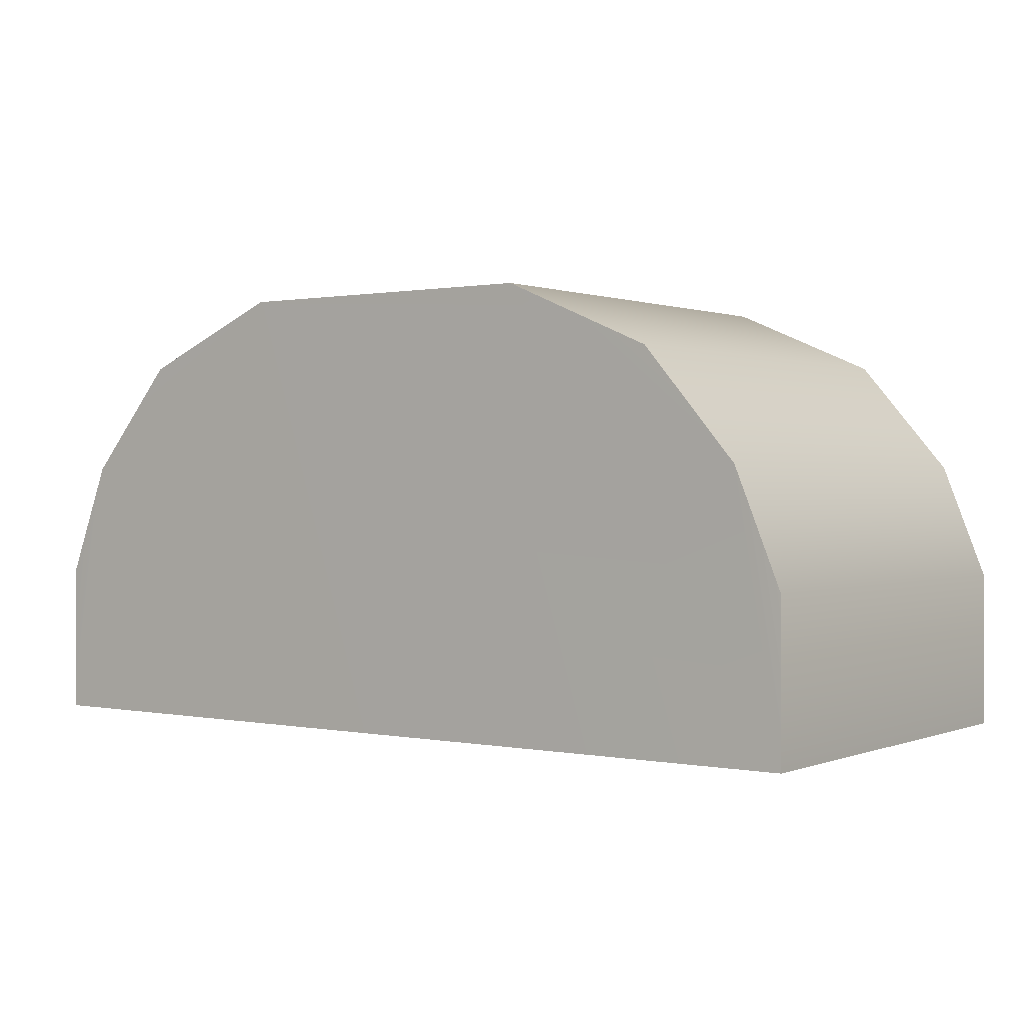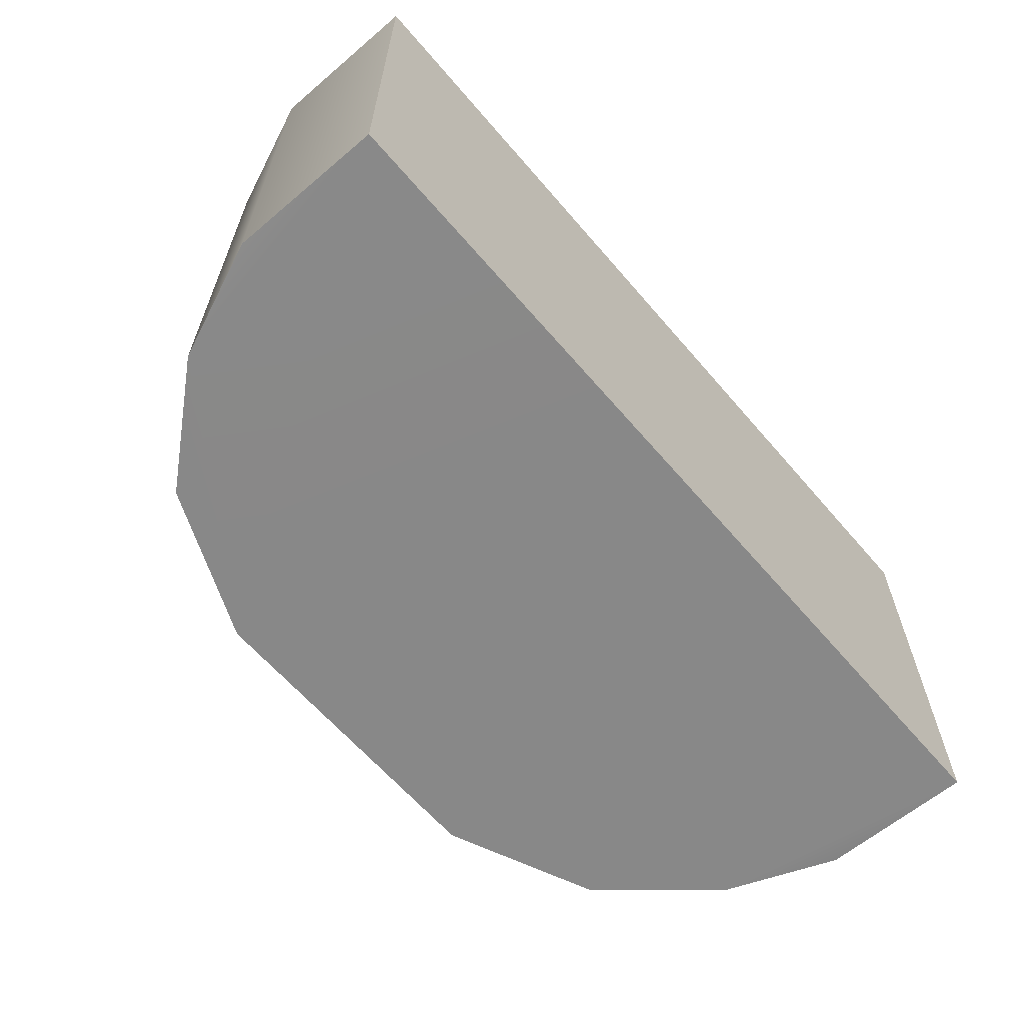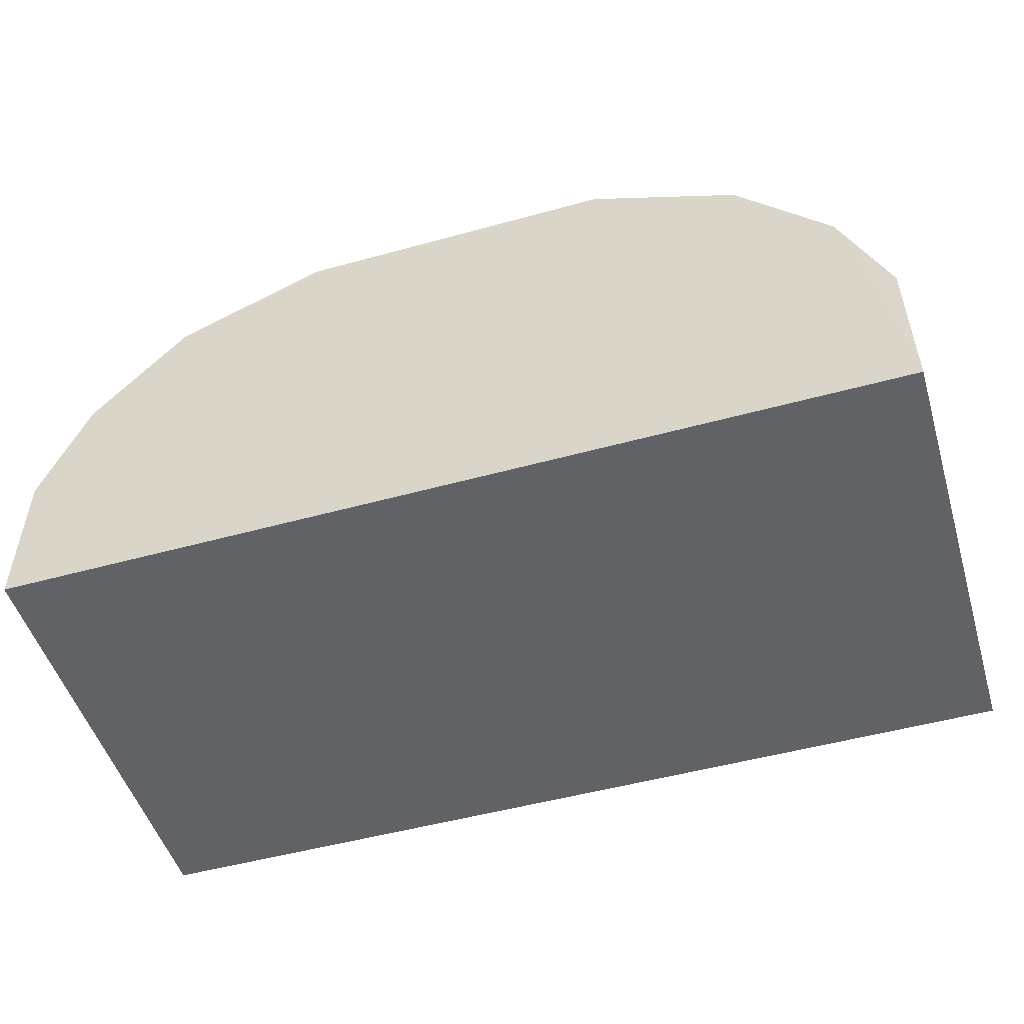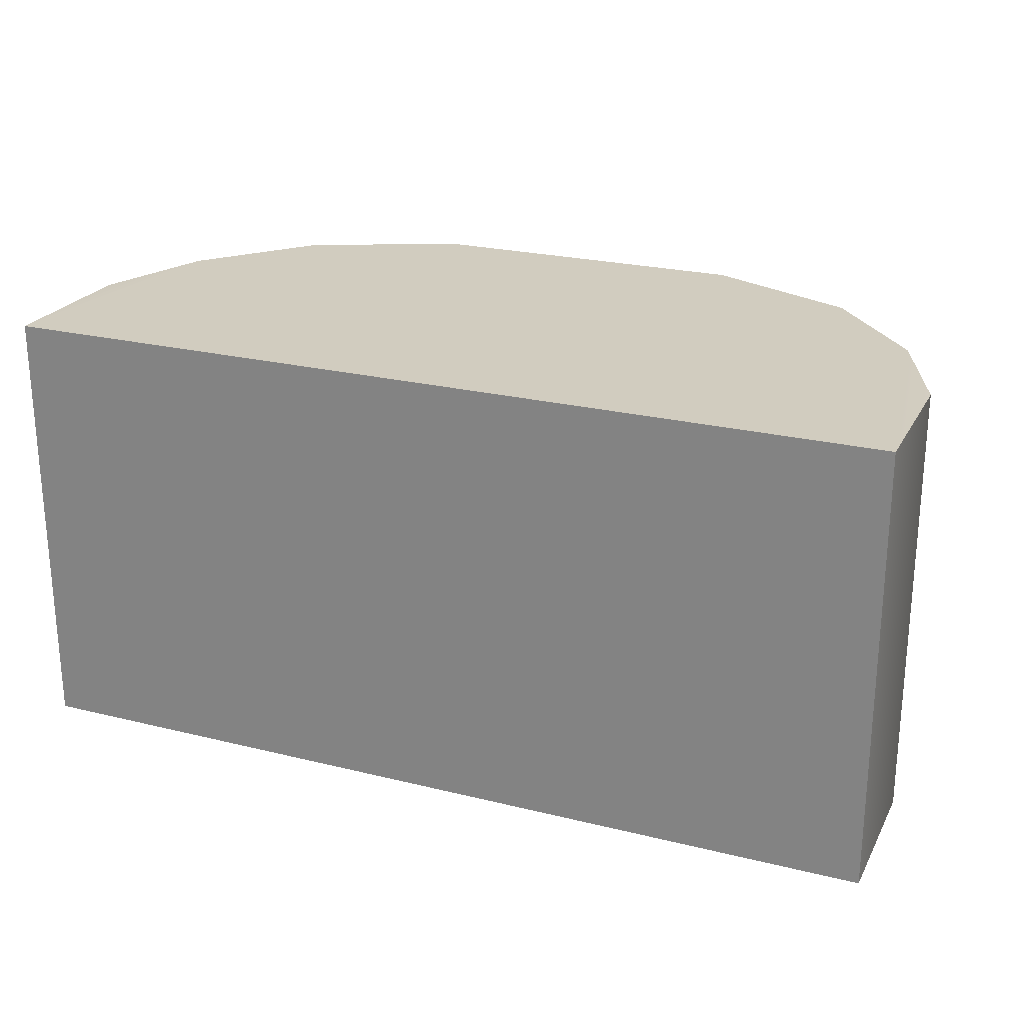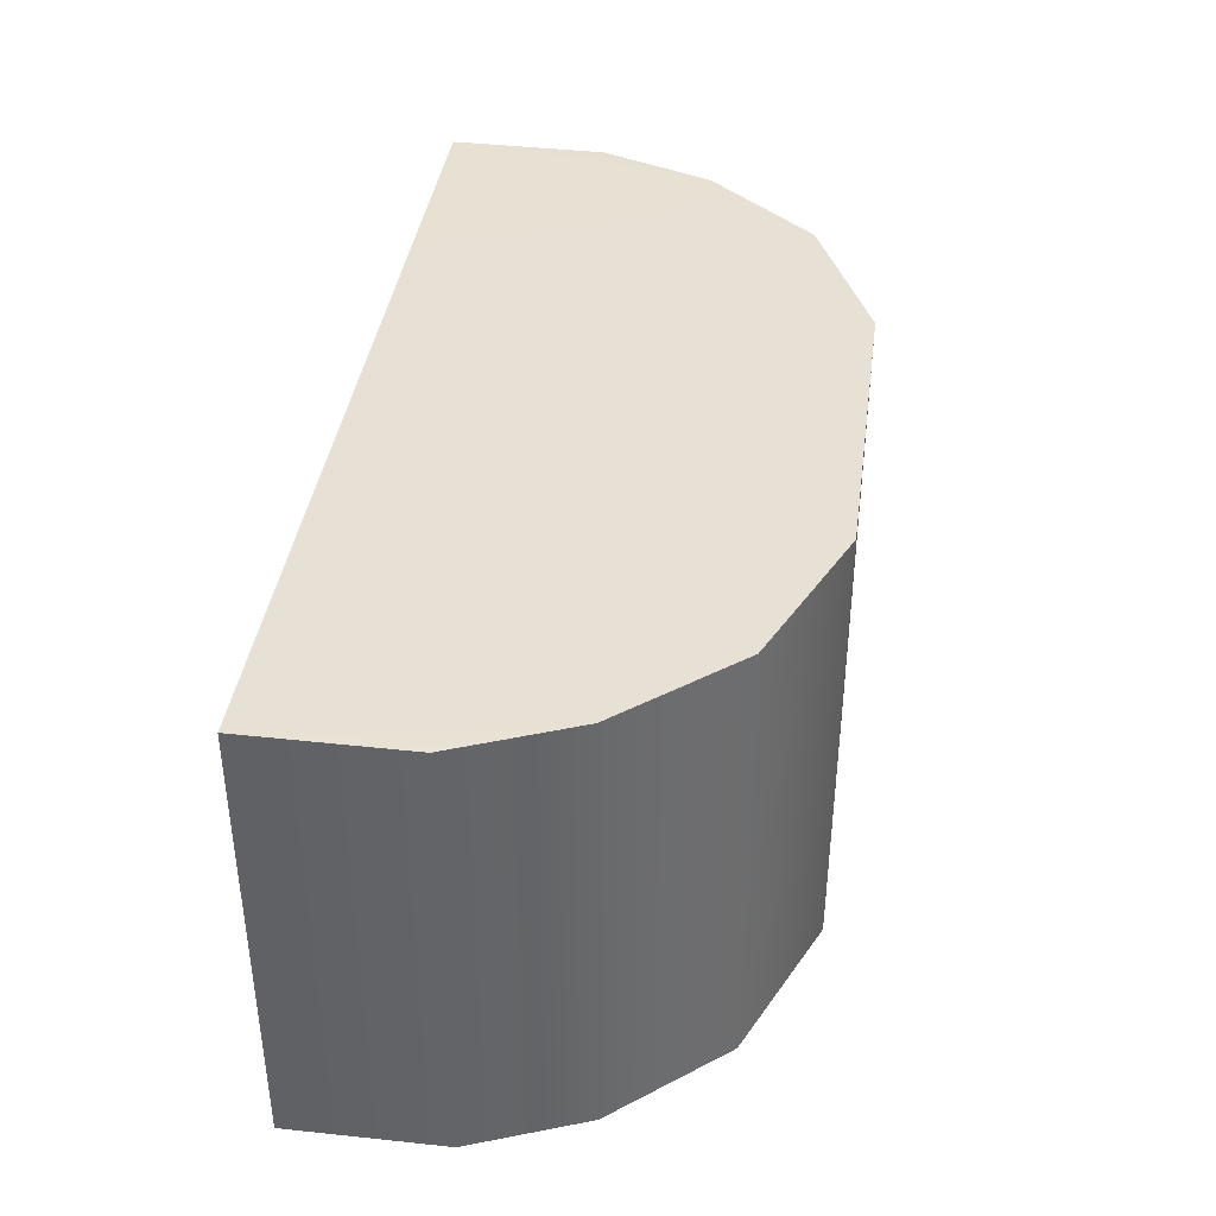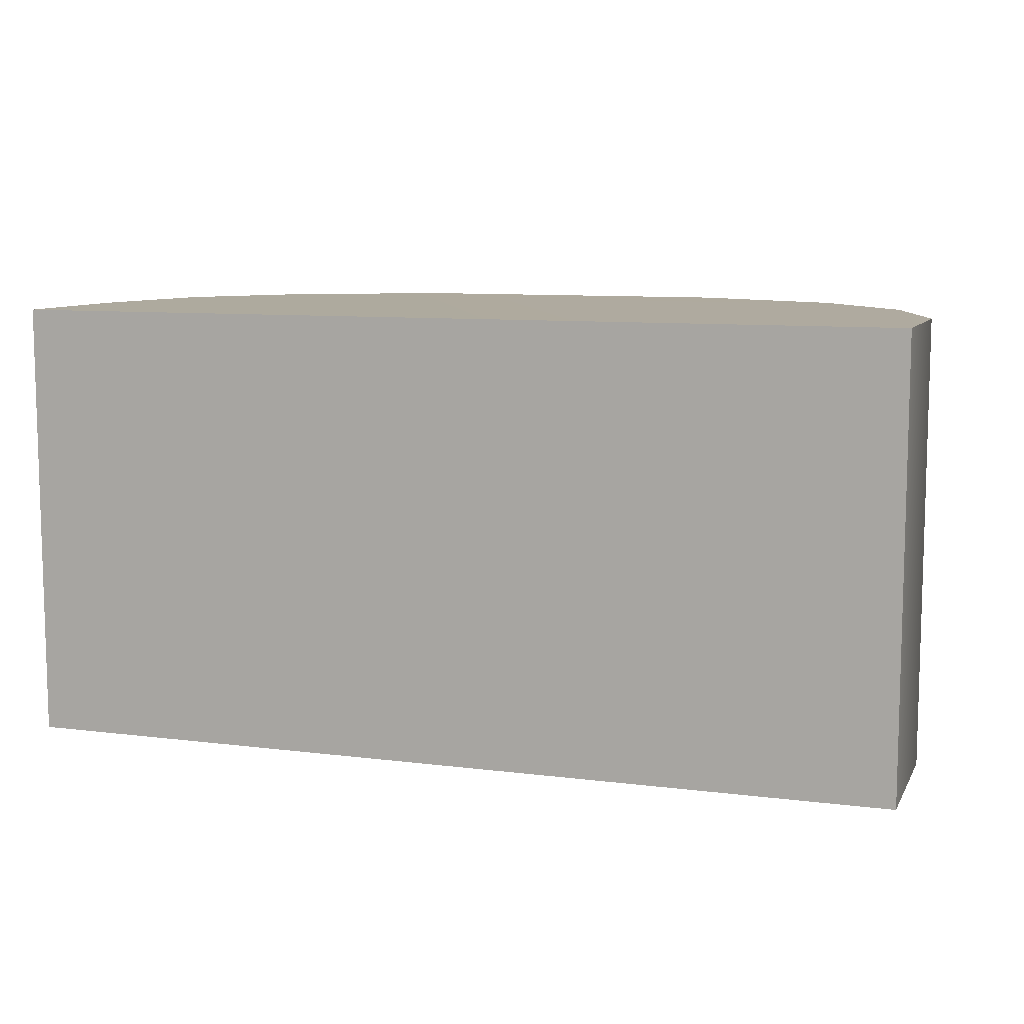
<metadata>
{"format":"obj","ext":"obj","renderer":"f3d","projection":"perspective","resolution":1024,"background":"white","views":[{"elev":0.7,"azim":-143.9,"up":"+Z"},{"elev":-62.8,"azim":130.5,"up":"+Y"},{"elev":-50.5,"azim":-163.2,"up":"+Z"},{"elev":23.9,"azim":-157.6,"up":"+Y"},{"elev":39.1,"azim":-82.2,"up":"+Y"},{"elev":9.2,"azim":-161.4,"up":"+Y"}]}
</metadata>
<code>
v 1.48 -0.4851 -0.1465
v 0.8517 -0.4888 0.4775
v 1.179 -0.4884 0.3365
v 1.381 -0.4882 0.1005
v -0.4805 -0.4851 -0.1465
v 1.48 0.4851 -0.1465
v 0.8517 0.4888 0.4775
v 1.179 0.4884 0.3365
v 1.381 0.4882 0.1005
v 0.1483 -0.4888 0.4775
v -0.1788 -0.4884 0.3365
v 1.482 -0.4864 -0.4834
v -0.381 -0.4882 0.1005
v -0.4805 0.4851 -0.1465
v 1.482 0.4864 -0.4834
v 0.1483 0.4888 0.4775
v -0.1788 0.4884 0.3365
v -0.381 0.4882 0.1005
v -0.4815 -0.4864 -0.4834
v -0.4815 0.4864 -0.4834
f 16 2 7
f 8 2 3
f 10 13 19
f 6 4 1
f 10 17 11
f 1 15 6
f 12 20 15
f 8 4 9
f 13 14 5
f 18 11 17
f 18 16 20
f 20 5 14
f 16 10 2
f 8 7 2
f 10 11 13
f 13 5 19
f 19 12 2
f 12 1 4
f 2 12 4
f 4 3 2
f 2 10 19
f 6 9 4
f 10 16 17
f 1 12 15
f 12 19 20
f 8 3 4
f 13 18 14
f 18 13 11
f 18 17 16
f 16 7 20
f 7 8 9
f 20 7 15
f 9 6 15
f 7 9 15
f 20 14 18
f 20 19 5

</code>
